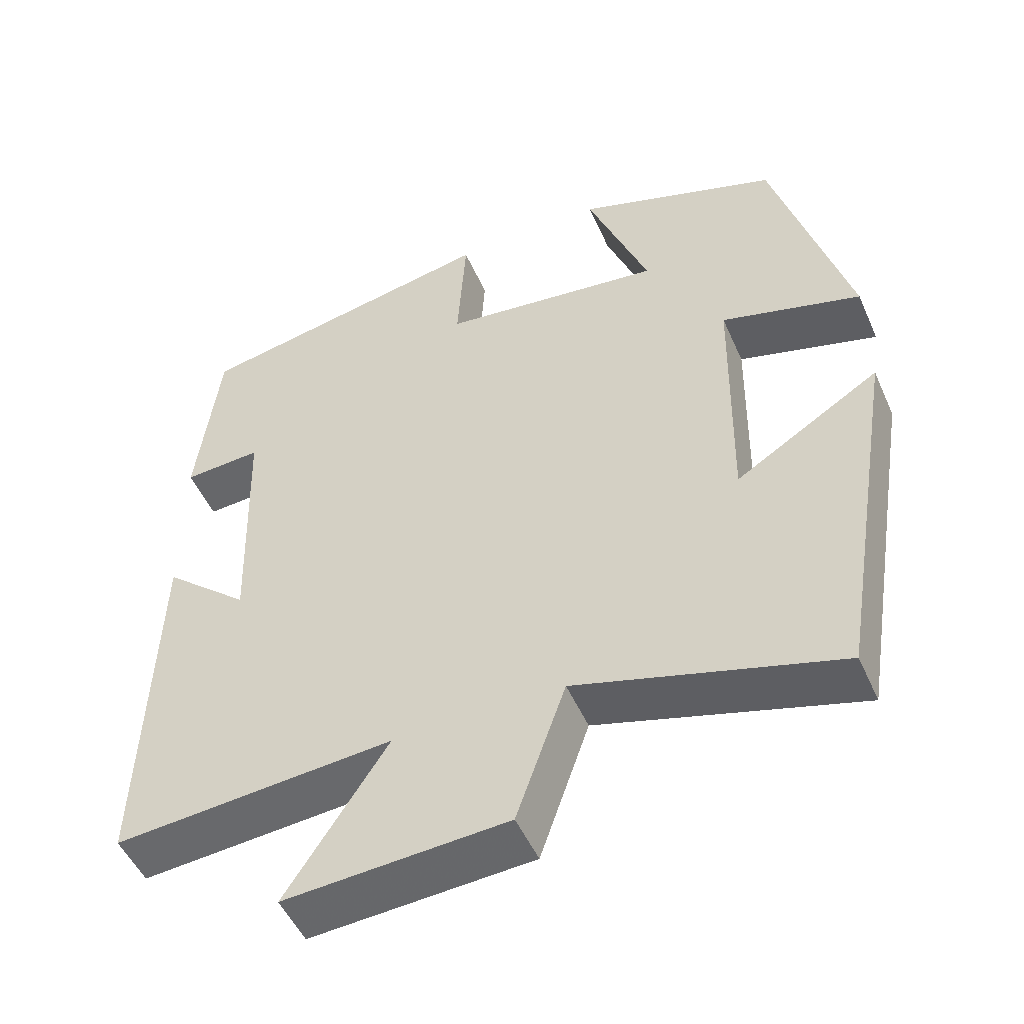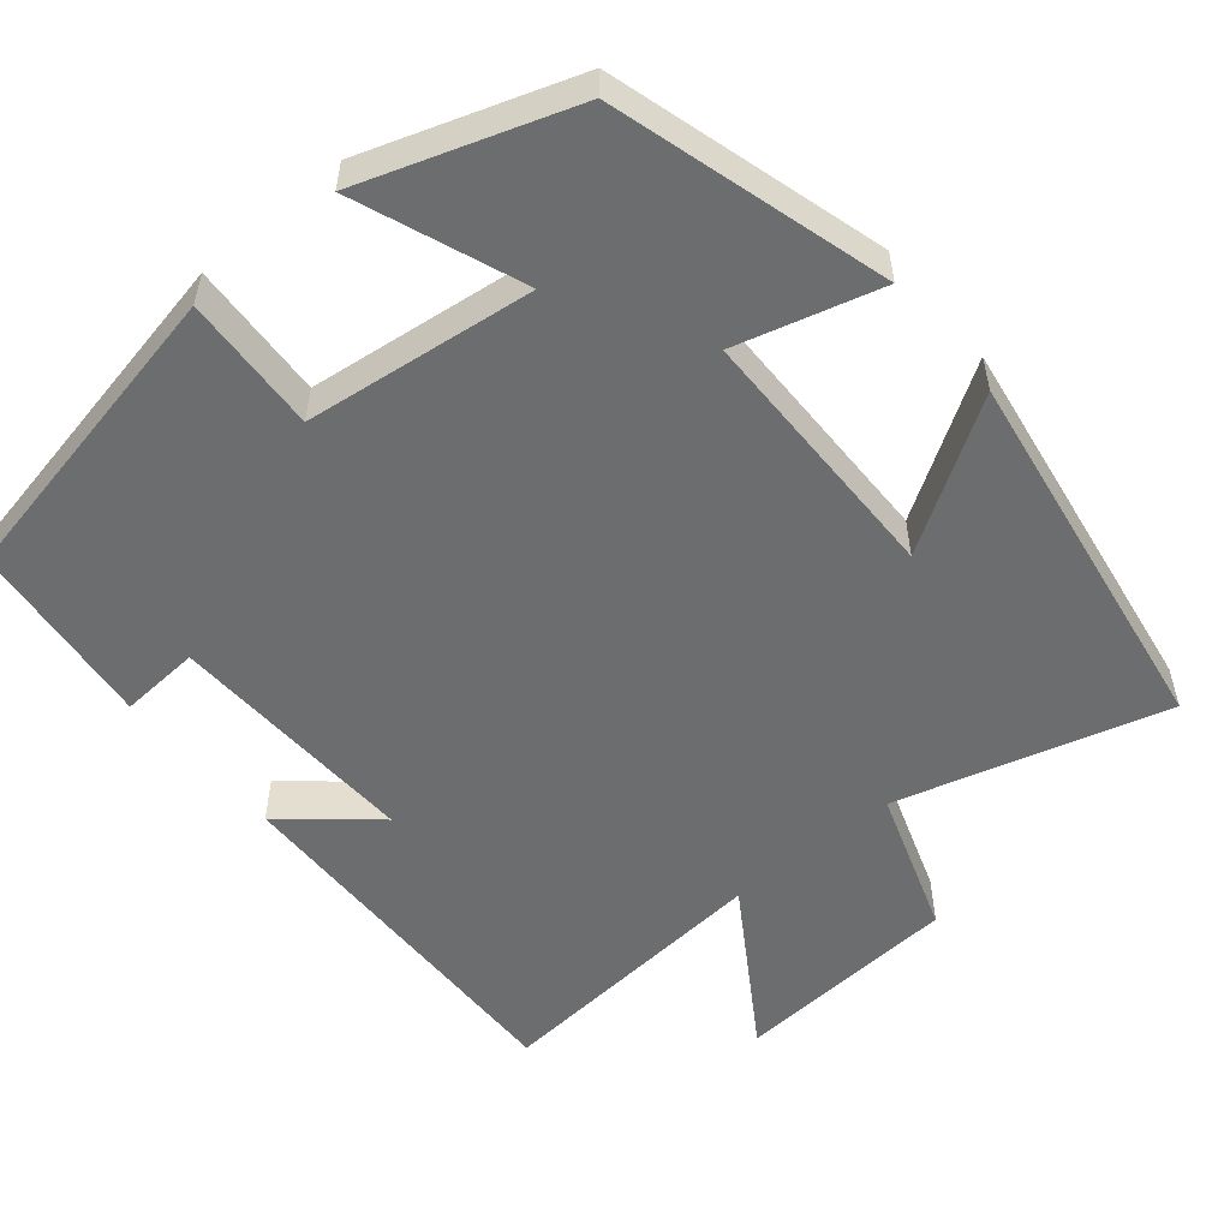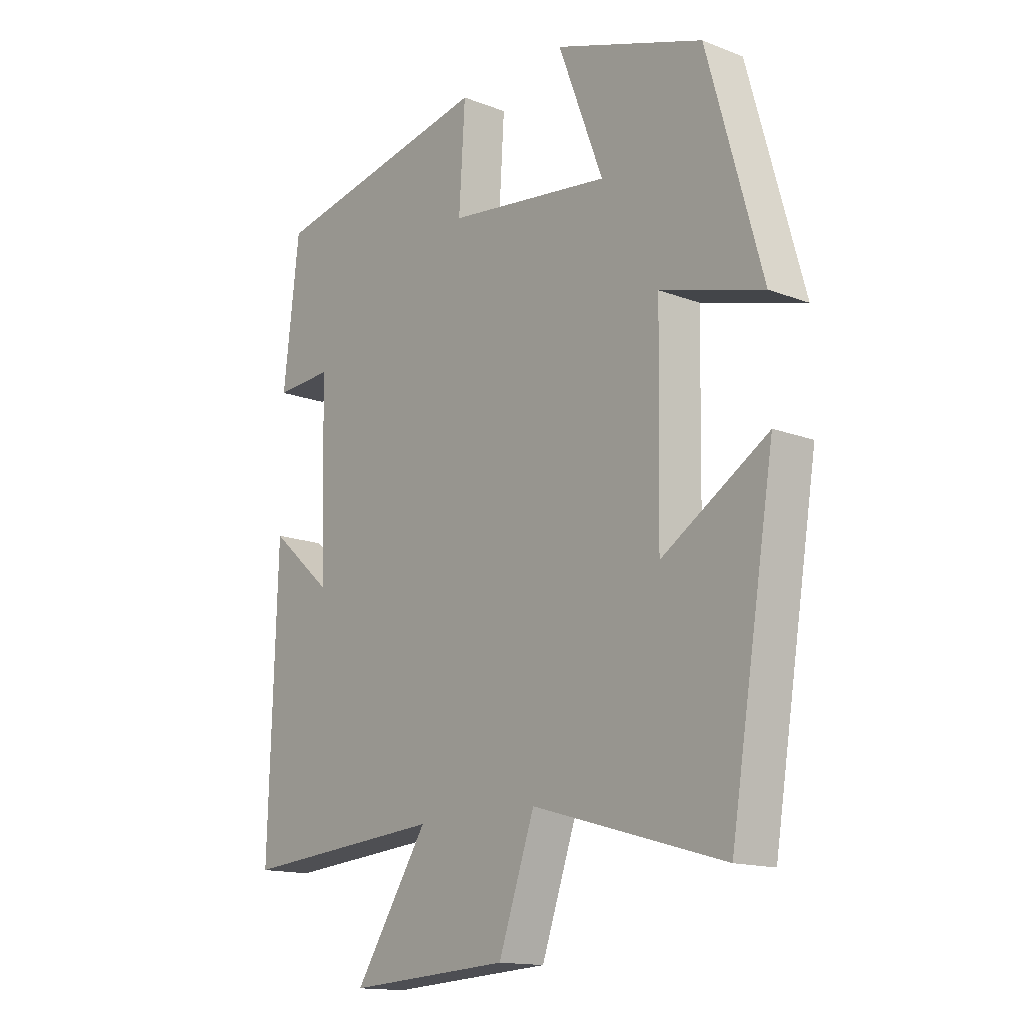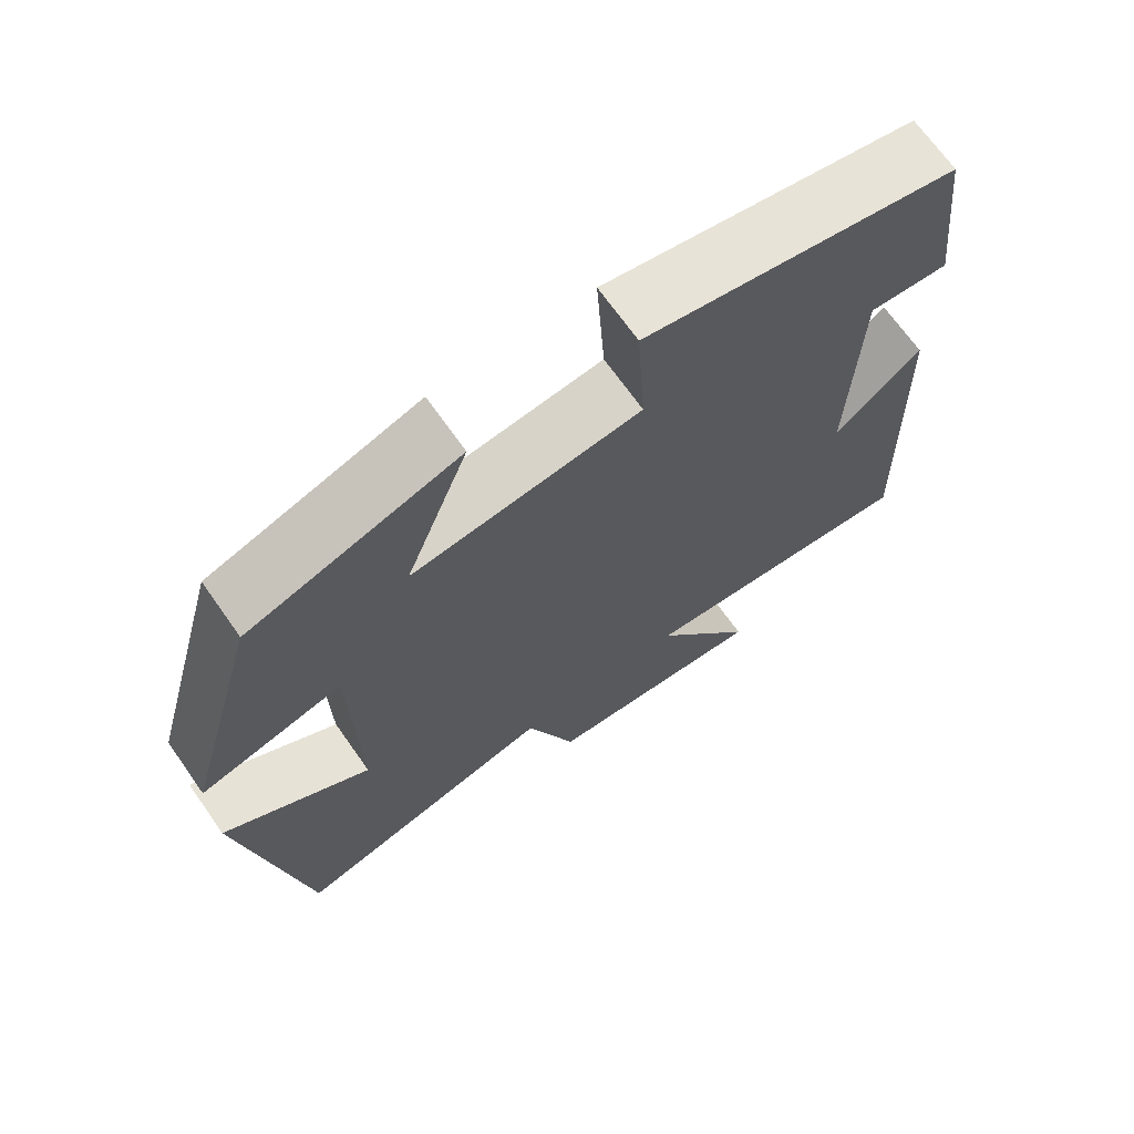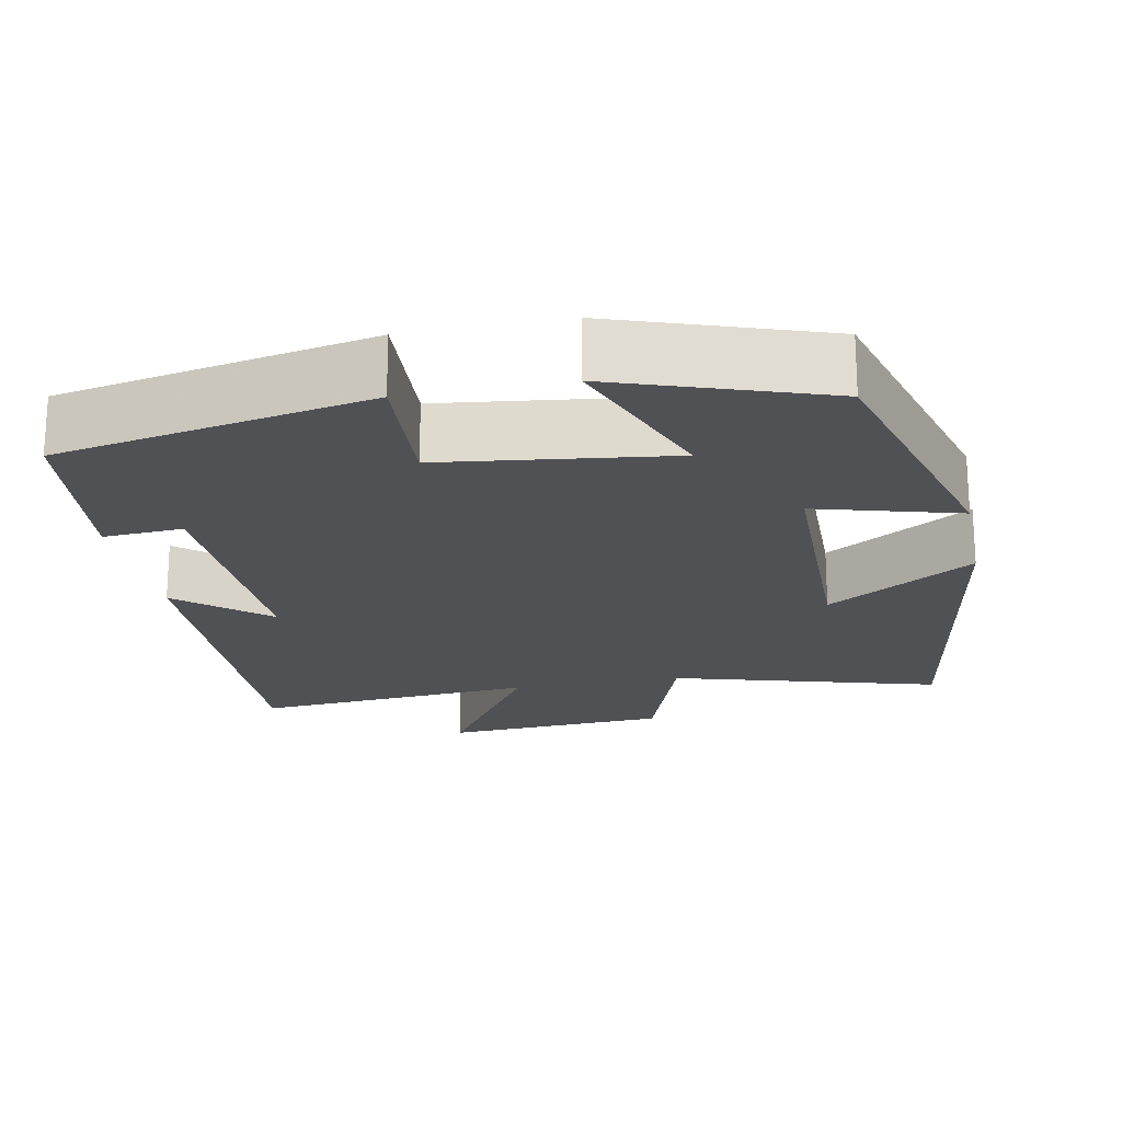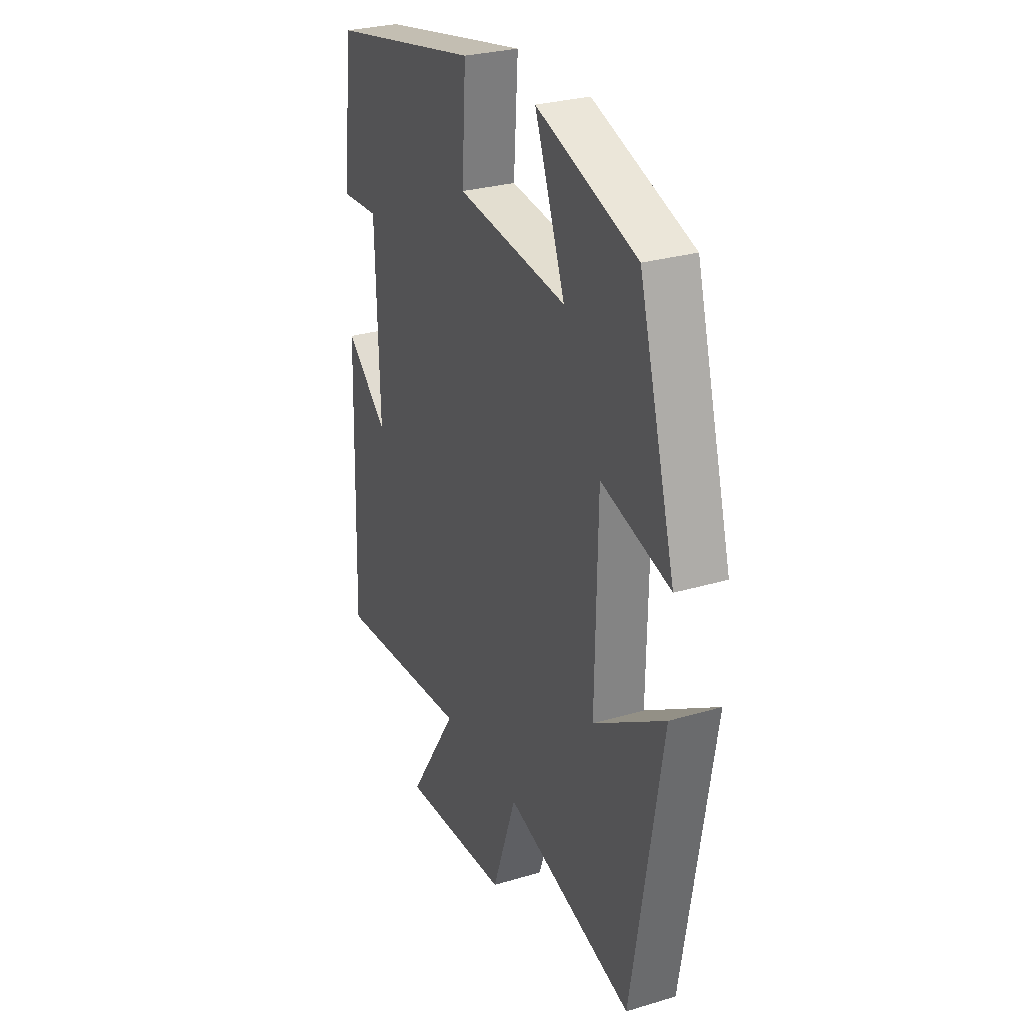
<metadata>
{"format":"obj","ext":"obj","renderer":"f3d","projection":"perspective","resolution":1024,"background":"white","views":[{"elev":-50.6,"azim":23.5,"up":"+Z"},{"elev":-53.9,"azim":40.2,"up":"+Y"},{"elev":-14.9,"azim":50.5,"up":"+Z"},{"elev":69.3,"azim":144.8,"up":"+Z"},{"elev":-20.2,"azim":11.3,"up":"+Y"},{"elev":28.3,"azim":65.7,"up":"+Z"}]}
</metadata>
<code>
v -0.471 0.07 0.422
v -0.068 0.07 0.5
v -0.079 0.07 0.324
v 0.215 0.07 0.286
v 0.134 0.07 0.5
v 0.402 0.07 0.407
v 0.5 0.07 0.054
v 0.316 0.07 0.106
v 0.31 0.07 -0.232
v 0.5 0.07 -0.114
v 0.42 0.07 -0.599
v 0.076 0.07 -0.5
v 0.011 0.07 -0.686
v -0.281 0.07 -0.704
v -0.148 0.07 -0.5
v -0.515 0.07 -0.529
v -0.5 0.07 -0.043
v -0.387 0.07 -0.141
v -0.397 0.07 0.183
v -0.5 0.07 0.177
v -0.471 0 0.422
v -0.068 0 0.5
v -0.079 0 0.324
v 0.215 0 0.286
v 0.134 0 0.5
v 0.402 0 0.407
v 0.5 0 0.054
v 0.316 0 0.106
v 0.31 0 -0.232
v 0.5 0 -0.114
v 0.42 0 -0.599
v 0.076 0 -0.5
v 0.011 0 -0.686
v -0.281 0 -0.704
v -0.148 0 -0.5
v -0.515 0 -0.529
v -0.5 0 -0.043
v -0.387 0 -0.141
v -0.397 0 0.183
v -0.5 0 0.177
f 1 2 3
f 20 1 3
f 19 20 3
f 18 19 3 4
f 15 16 17 18
f 15 18 4
f 12 13 14 15
f 12 15 4
f 9 10 11 12
f 8 9 12 4
f 6 7 8
f 5 6 8
f 4 5 8
f 23 22 21
f 23 21 40
f 23 40 39
f 24 23 39 38
f 38 37 36 35
f 24 38 35
f 35 34 33 32
f 24 35 32
f 32 31 30 29
f 24 32 29 28
f 28 27 26
f 28 26 25
f 28 25 24
f 1 21 22 2
f 2 22 23 3
f 3 23 24 4
f 4 24 25 5
f 5 25 26 6
f 6 26 27 7
f 7 27 28 8
f 8 28 29 9
f 9 29 30 10
f 10 30 31 11
f 11 31 32 12
f 12 32 33 13
f 13 33 34 14
f 14 34 35 15
f 15 35 36 16
f 16 36 37 17
f 17 37 38 18
f 18 38 39 19
f 19 39 40 20
f 20 40 21 1

</code>
